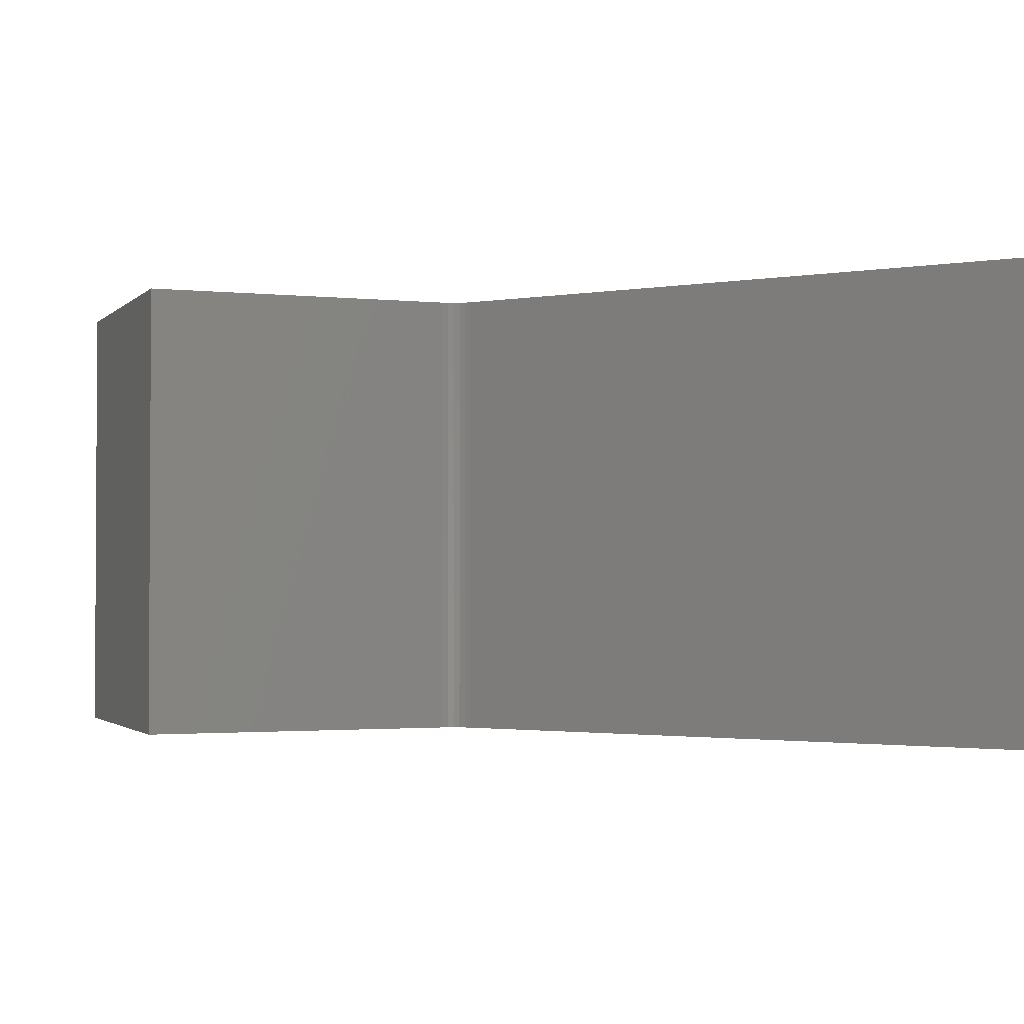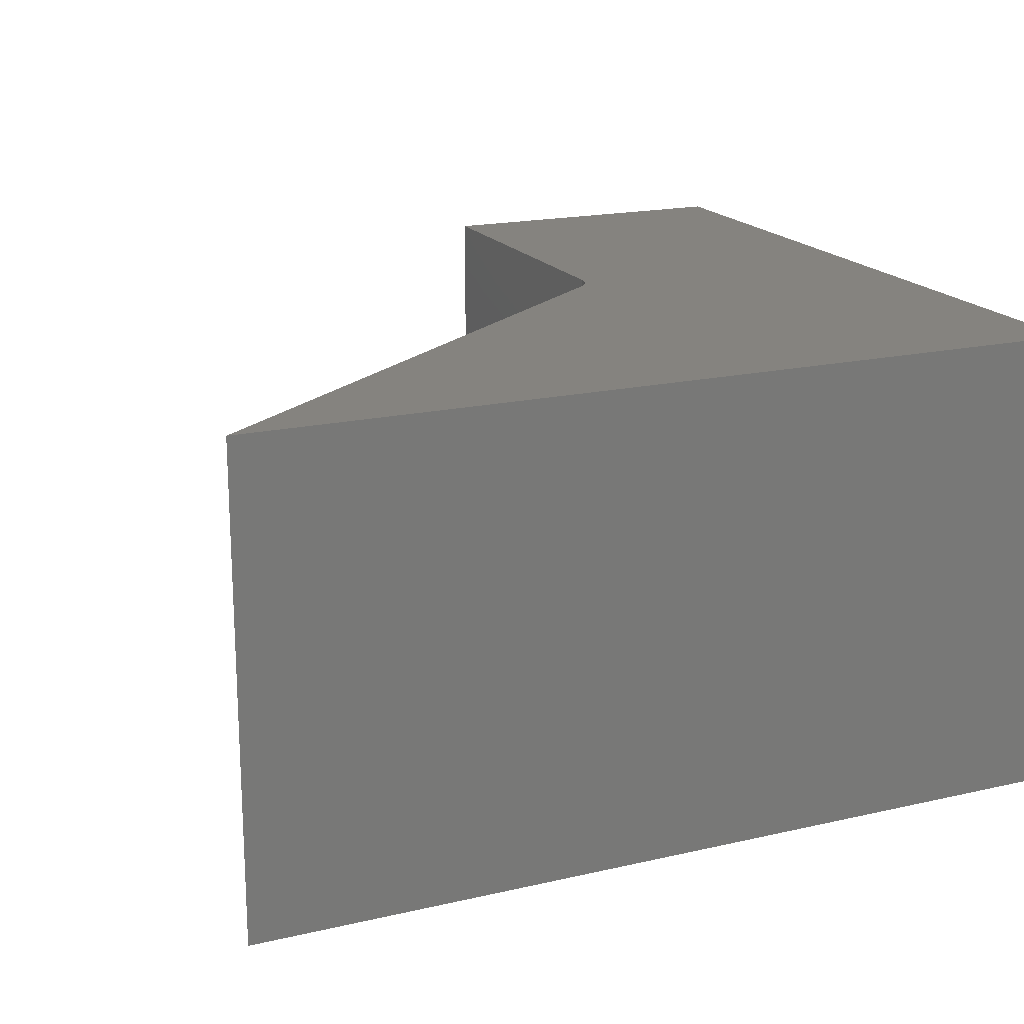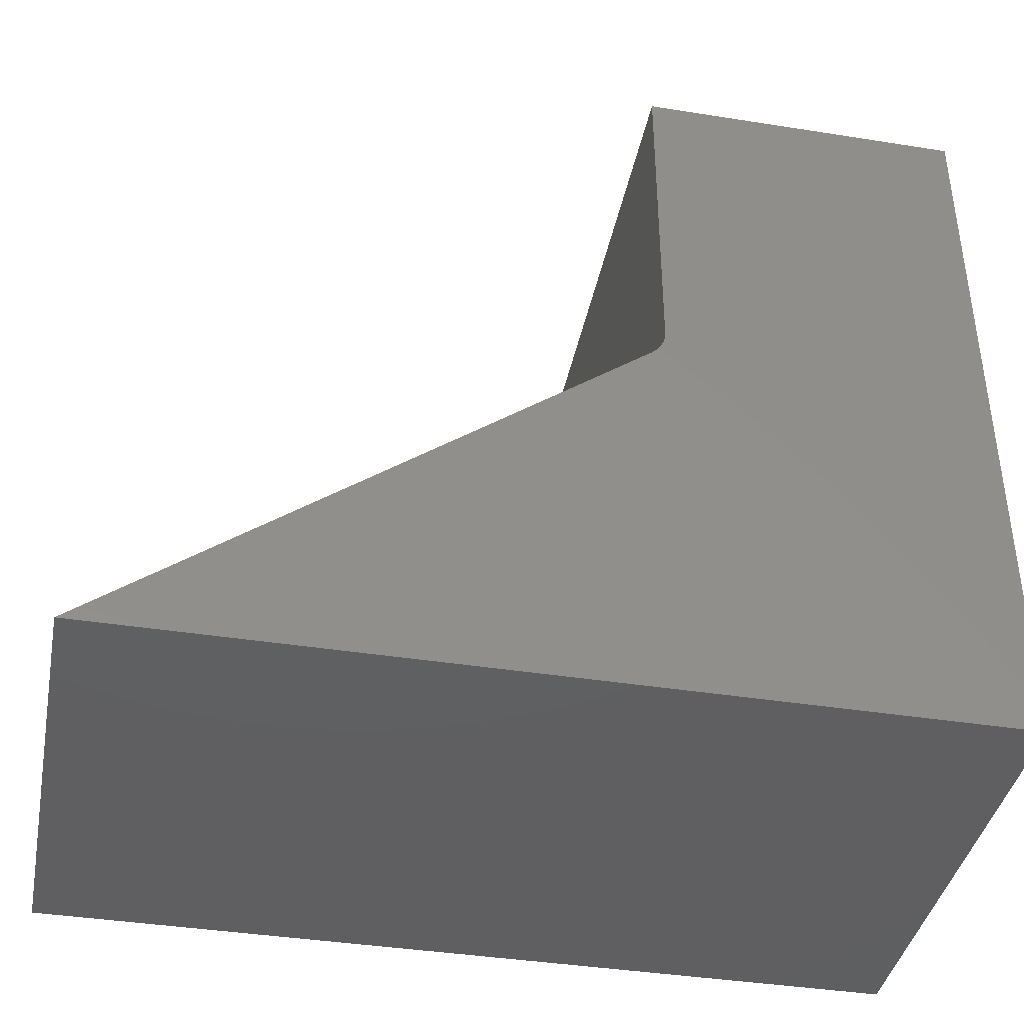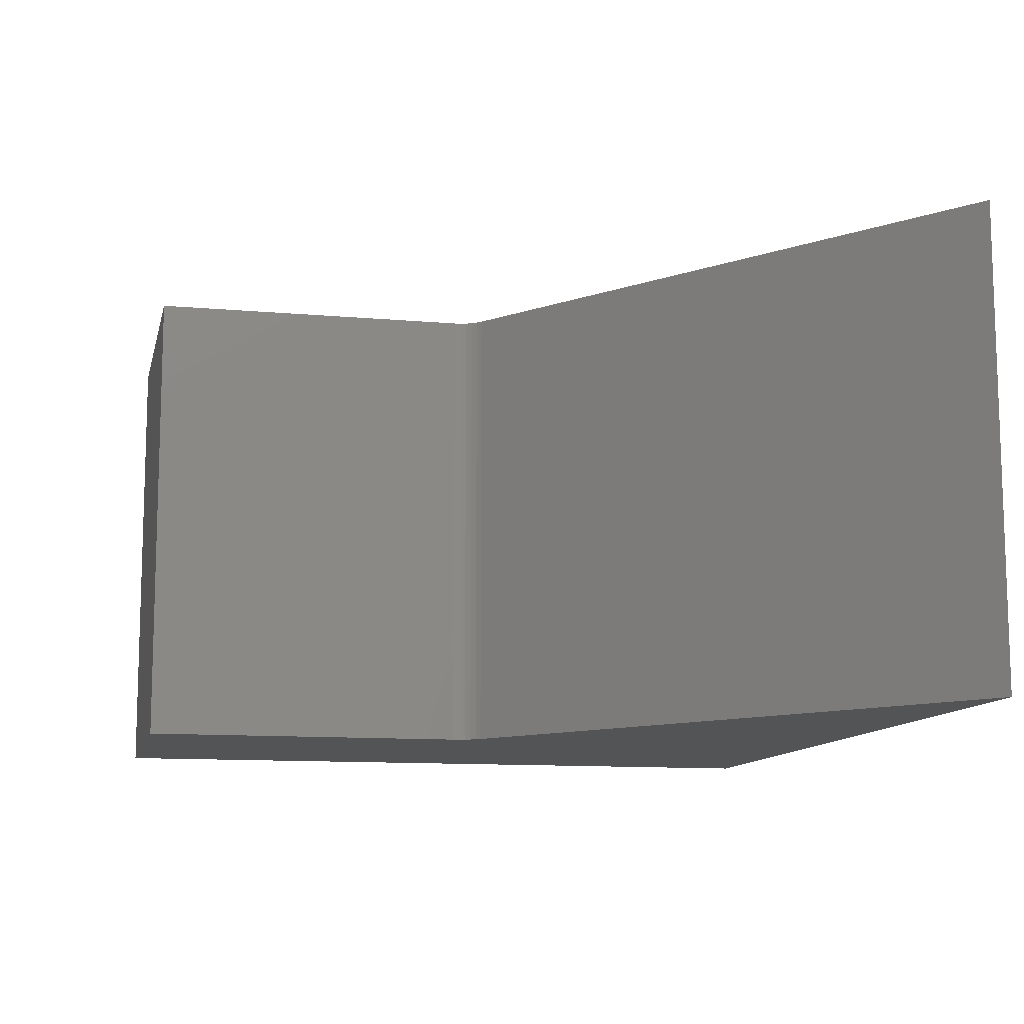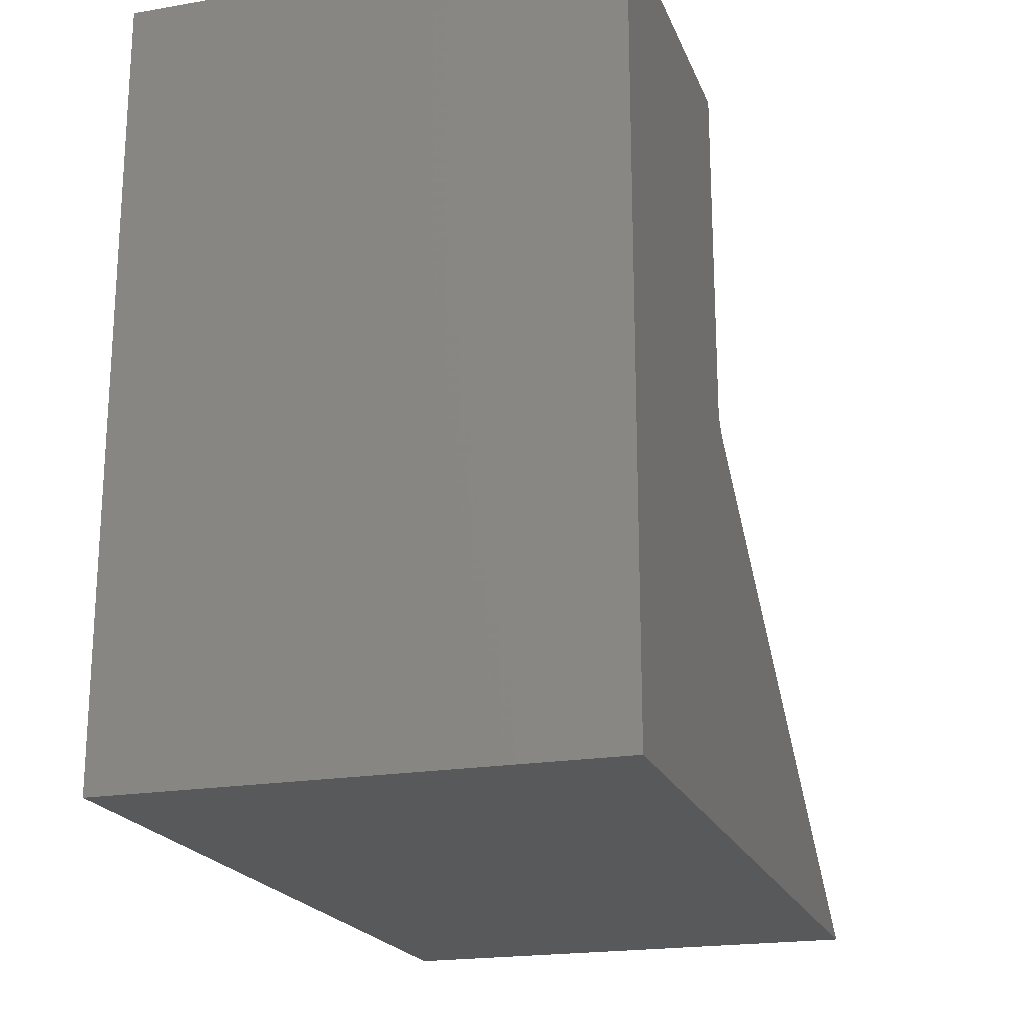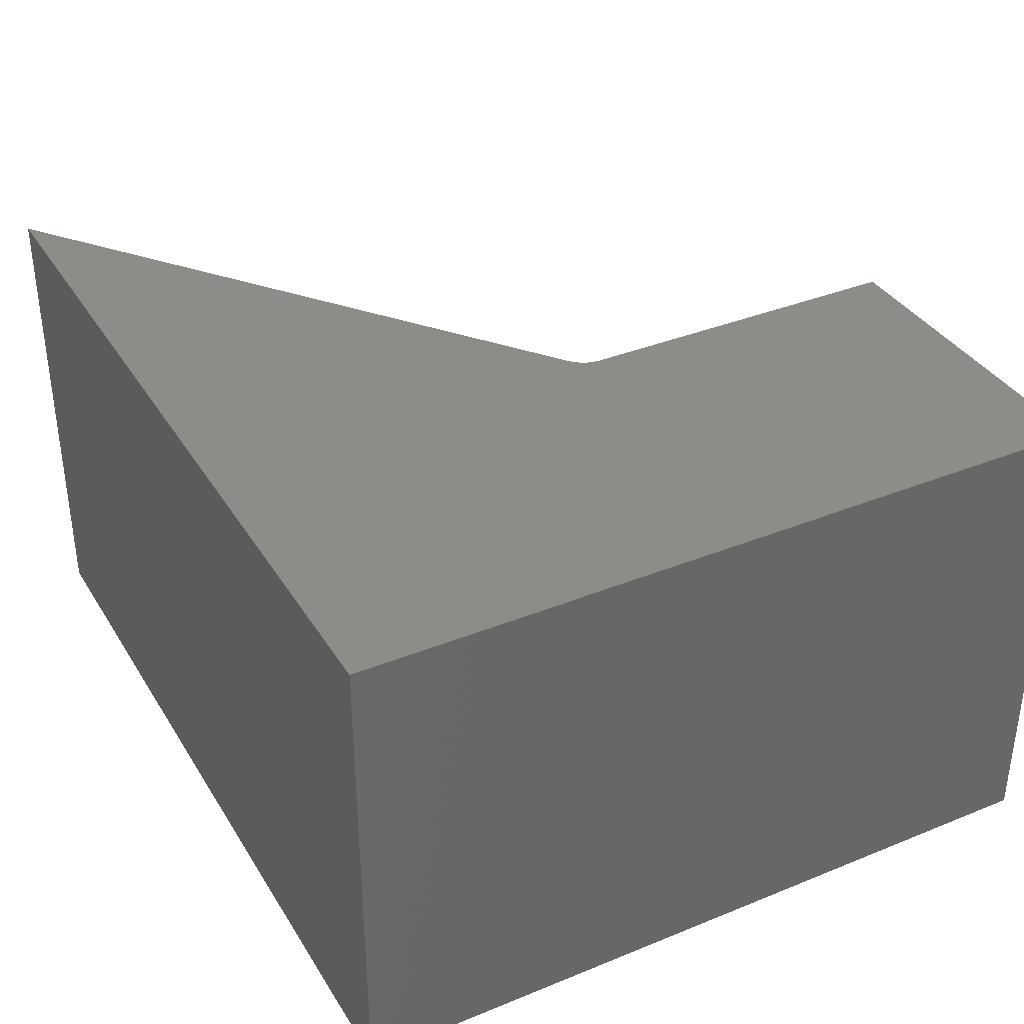
<metadata>
{"format":"stl","ext":"stl","renderer":"f3d","projection":"perspective","resolution":1024,"background":"white","views":[{"elev":-1.9,"azim":69.1,"up":"+Y"},{"elev":18.5,"azim":156.2,"up":"+Y"},{"elev":-39.9,"azim":168.9,"up":"+Z"},{"elev":-11.2,"azim":77.6,"up":"+Y"},{"elev":-20.3,"azim":-72.6,"up":"+Z"},{"elev":36.3,"azim":-117.9,"up":"+Y"}]}
</metadata>
<code>
# stl→obj: 20 verts, 36 faces
v 0.2842 0 0.3707
v 0.2842 0 0.6632
v 0.2842 -0.4219 0.3707
v 0.2842 -0.4219 0.6632
v 0.75 -0.4219 -4.592e-17
v 0.75 0 -4.592e-17
v 0.2965 -0.4219 0.3459
v 0.2965 0 0.3459
v 0 0 0
v 0.2888 0 0.3544
v 0.2923 0 0.3498
v 4.061e-17 0 0.6632
v 0.2847 0 0.365
v 0.2863 0 0.3595
v 0 -0.4219 0
v 0.2923 -0.4219 0.3498
v 0.2888 -0.4219 0.3544
v 4.061e-17 -0.4219 0.6632
v 0.2863 -0.4219 0.3595
v 0.2847 -0.4219 0.365
f 1 2 3
f 3 2 4
f 5 6 7
f 7 6 8
f 9 10 11
f 9 11 8
f 9 8 6
f 12 2 1
f 12 1 13
f 12 13 14
f 12 14 10
f 12 10 9
f 15 5 7
f 15 7 16
f 15 16 17
f 18 15 17
f 18 17 19
f 18 19 20
f 18 20 3
f 18 3 4
f 10 16 11
f 11 16 7
f 11 7 8
f 16 10 17
f 17 10 14
f 17 14 19
f 19 14 13
f 19 13 20
f 20 13 1
f 20 1 3
f 18 12 15
f 15 12 9
f 2 12 4
f 4 12 18
f 15 9 5
f 5 9 6

</code>
